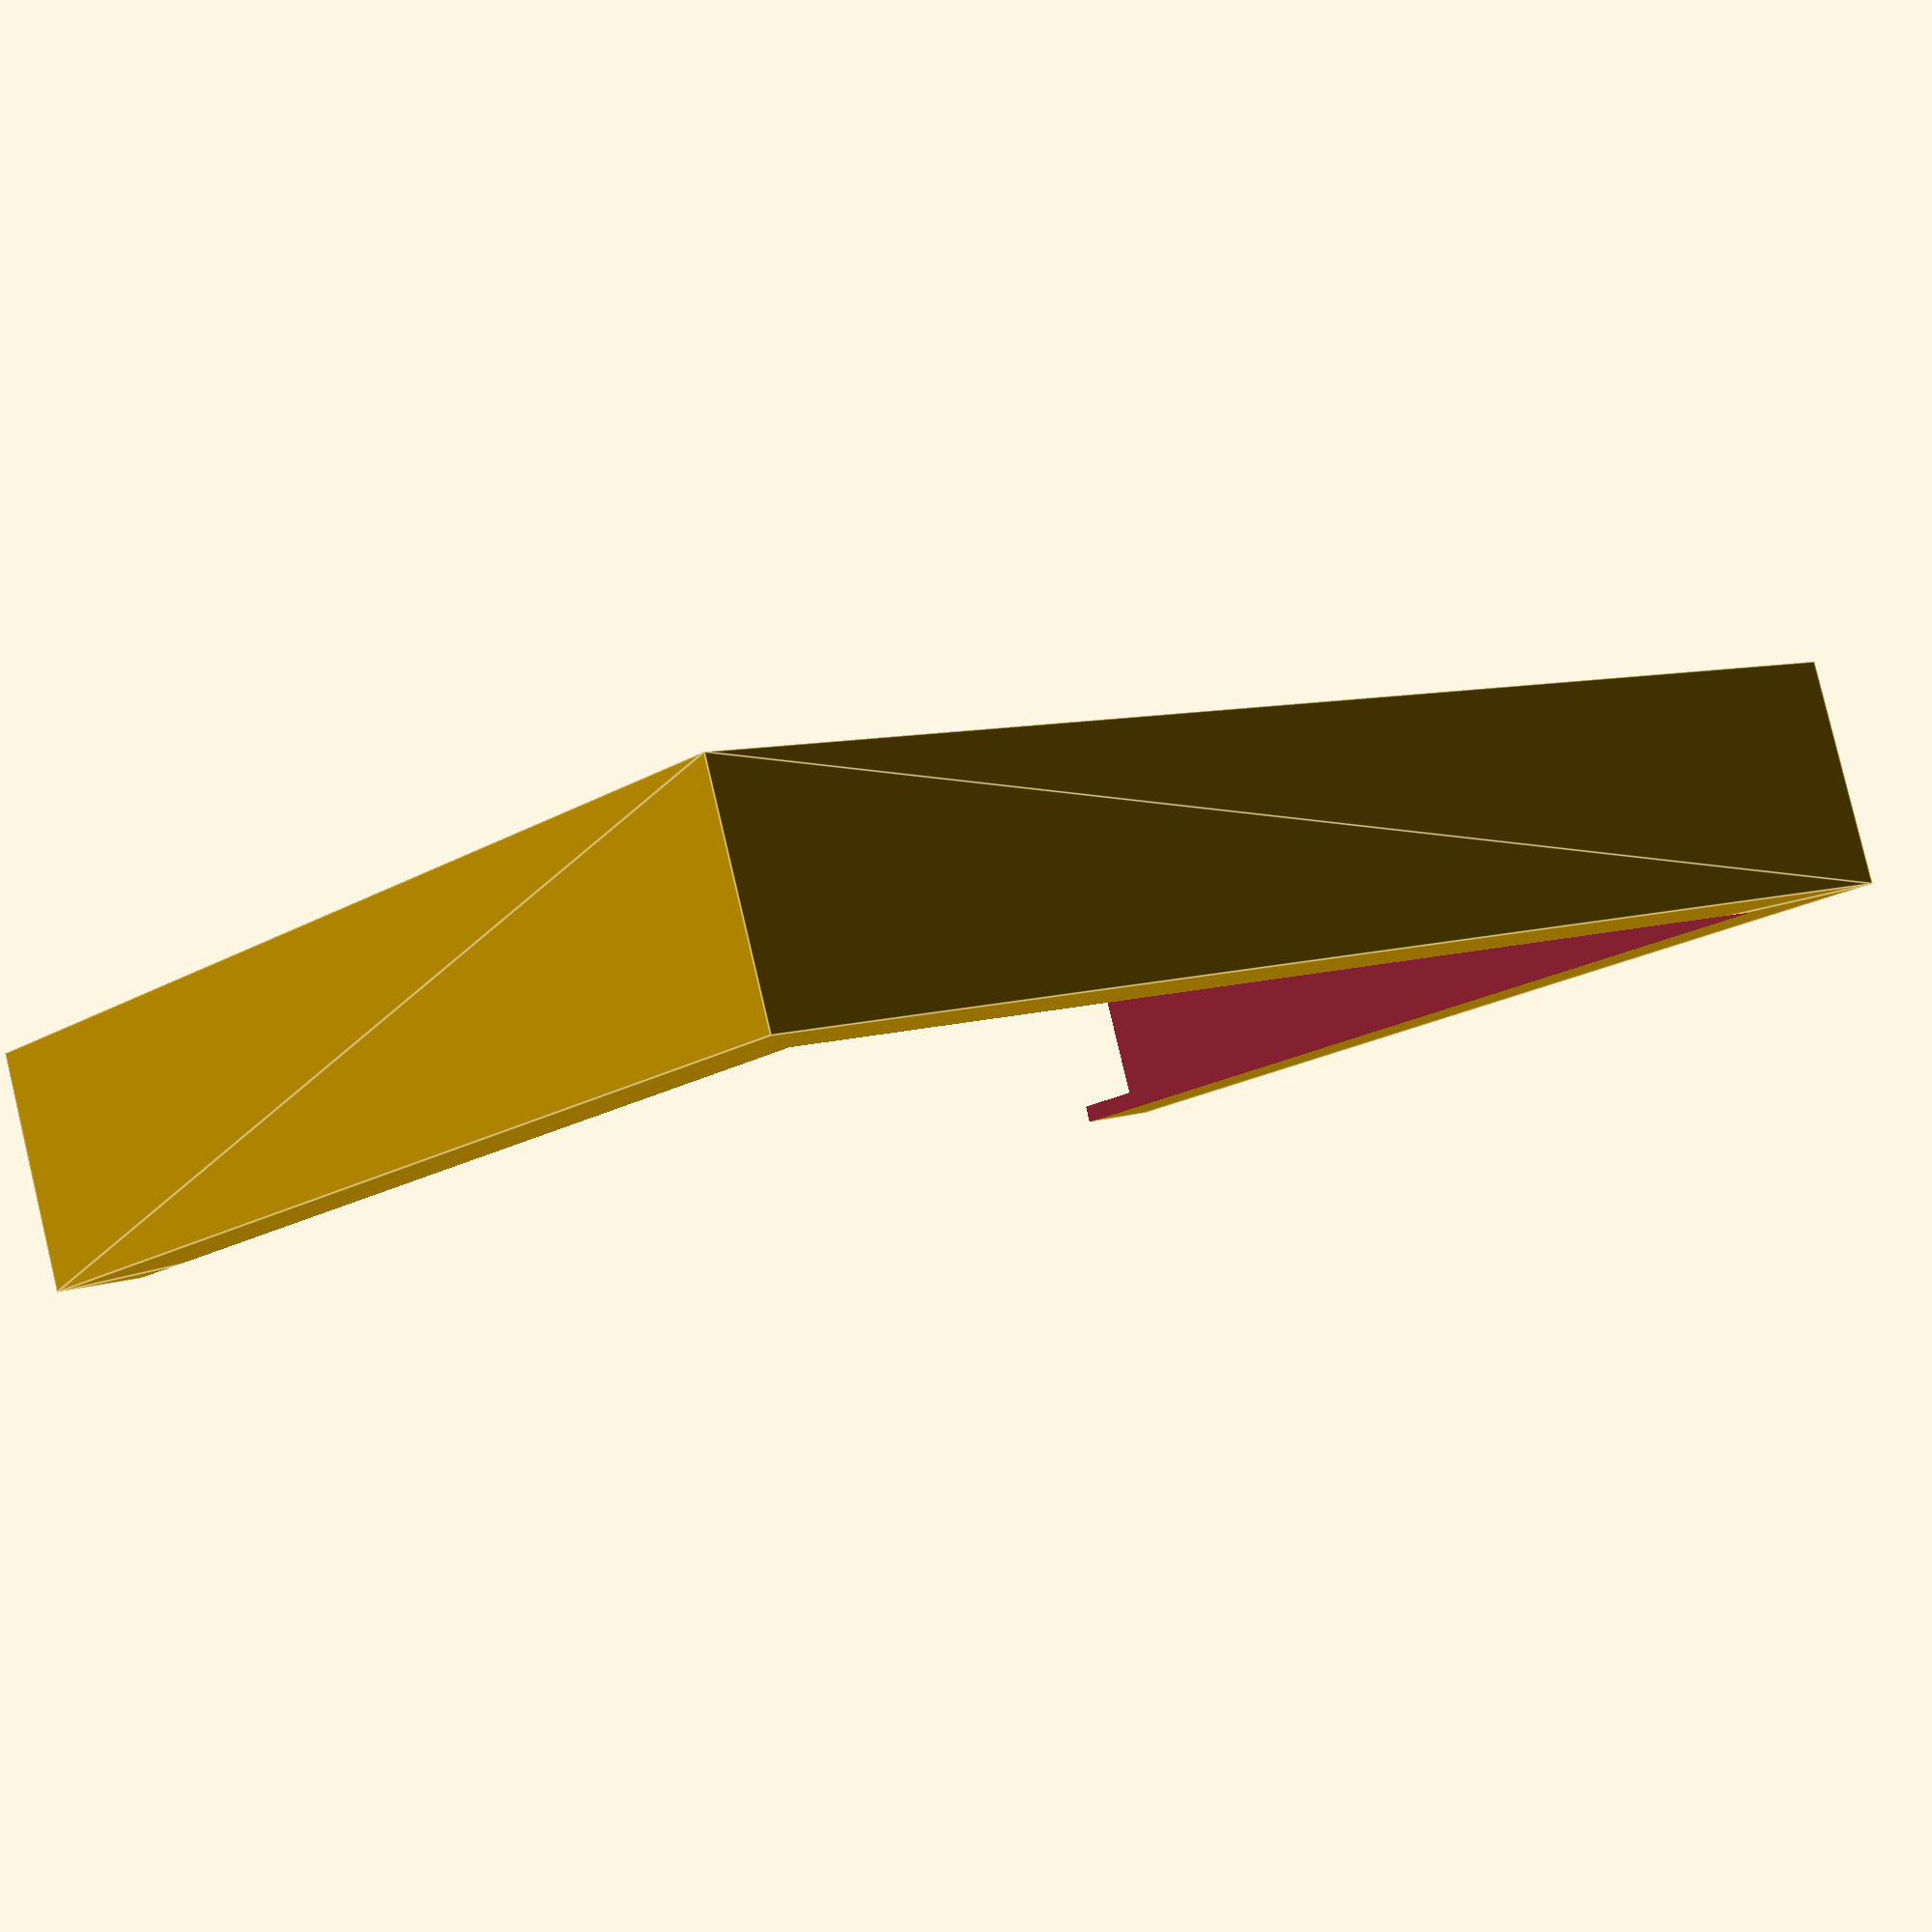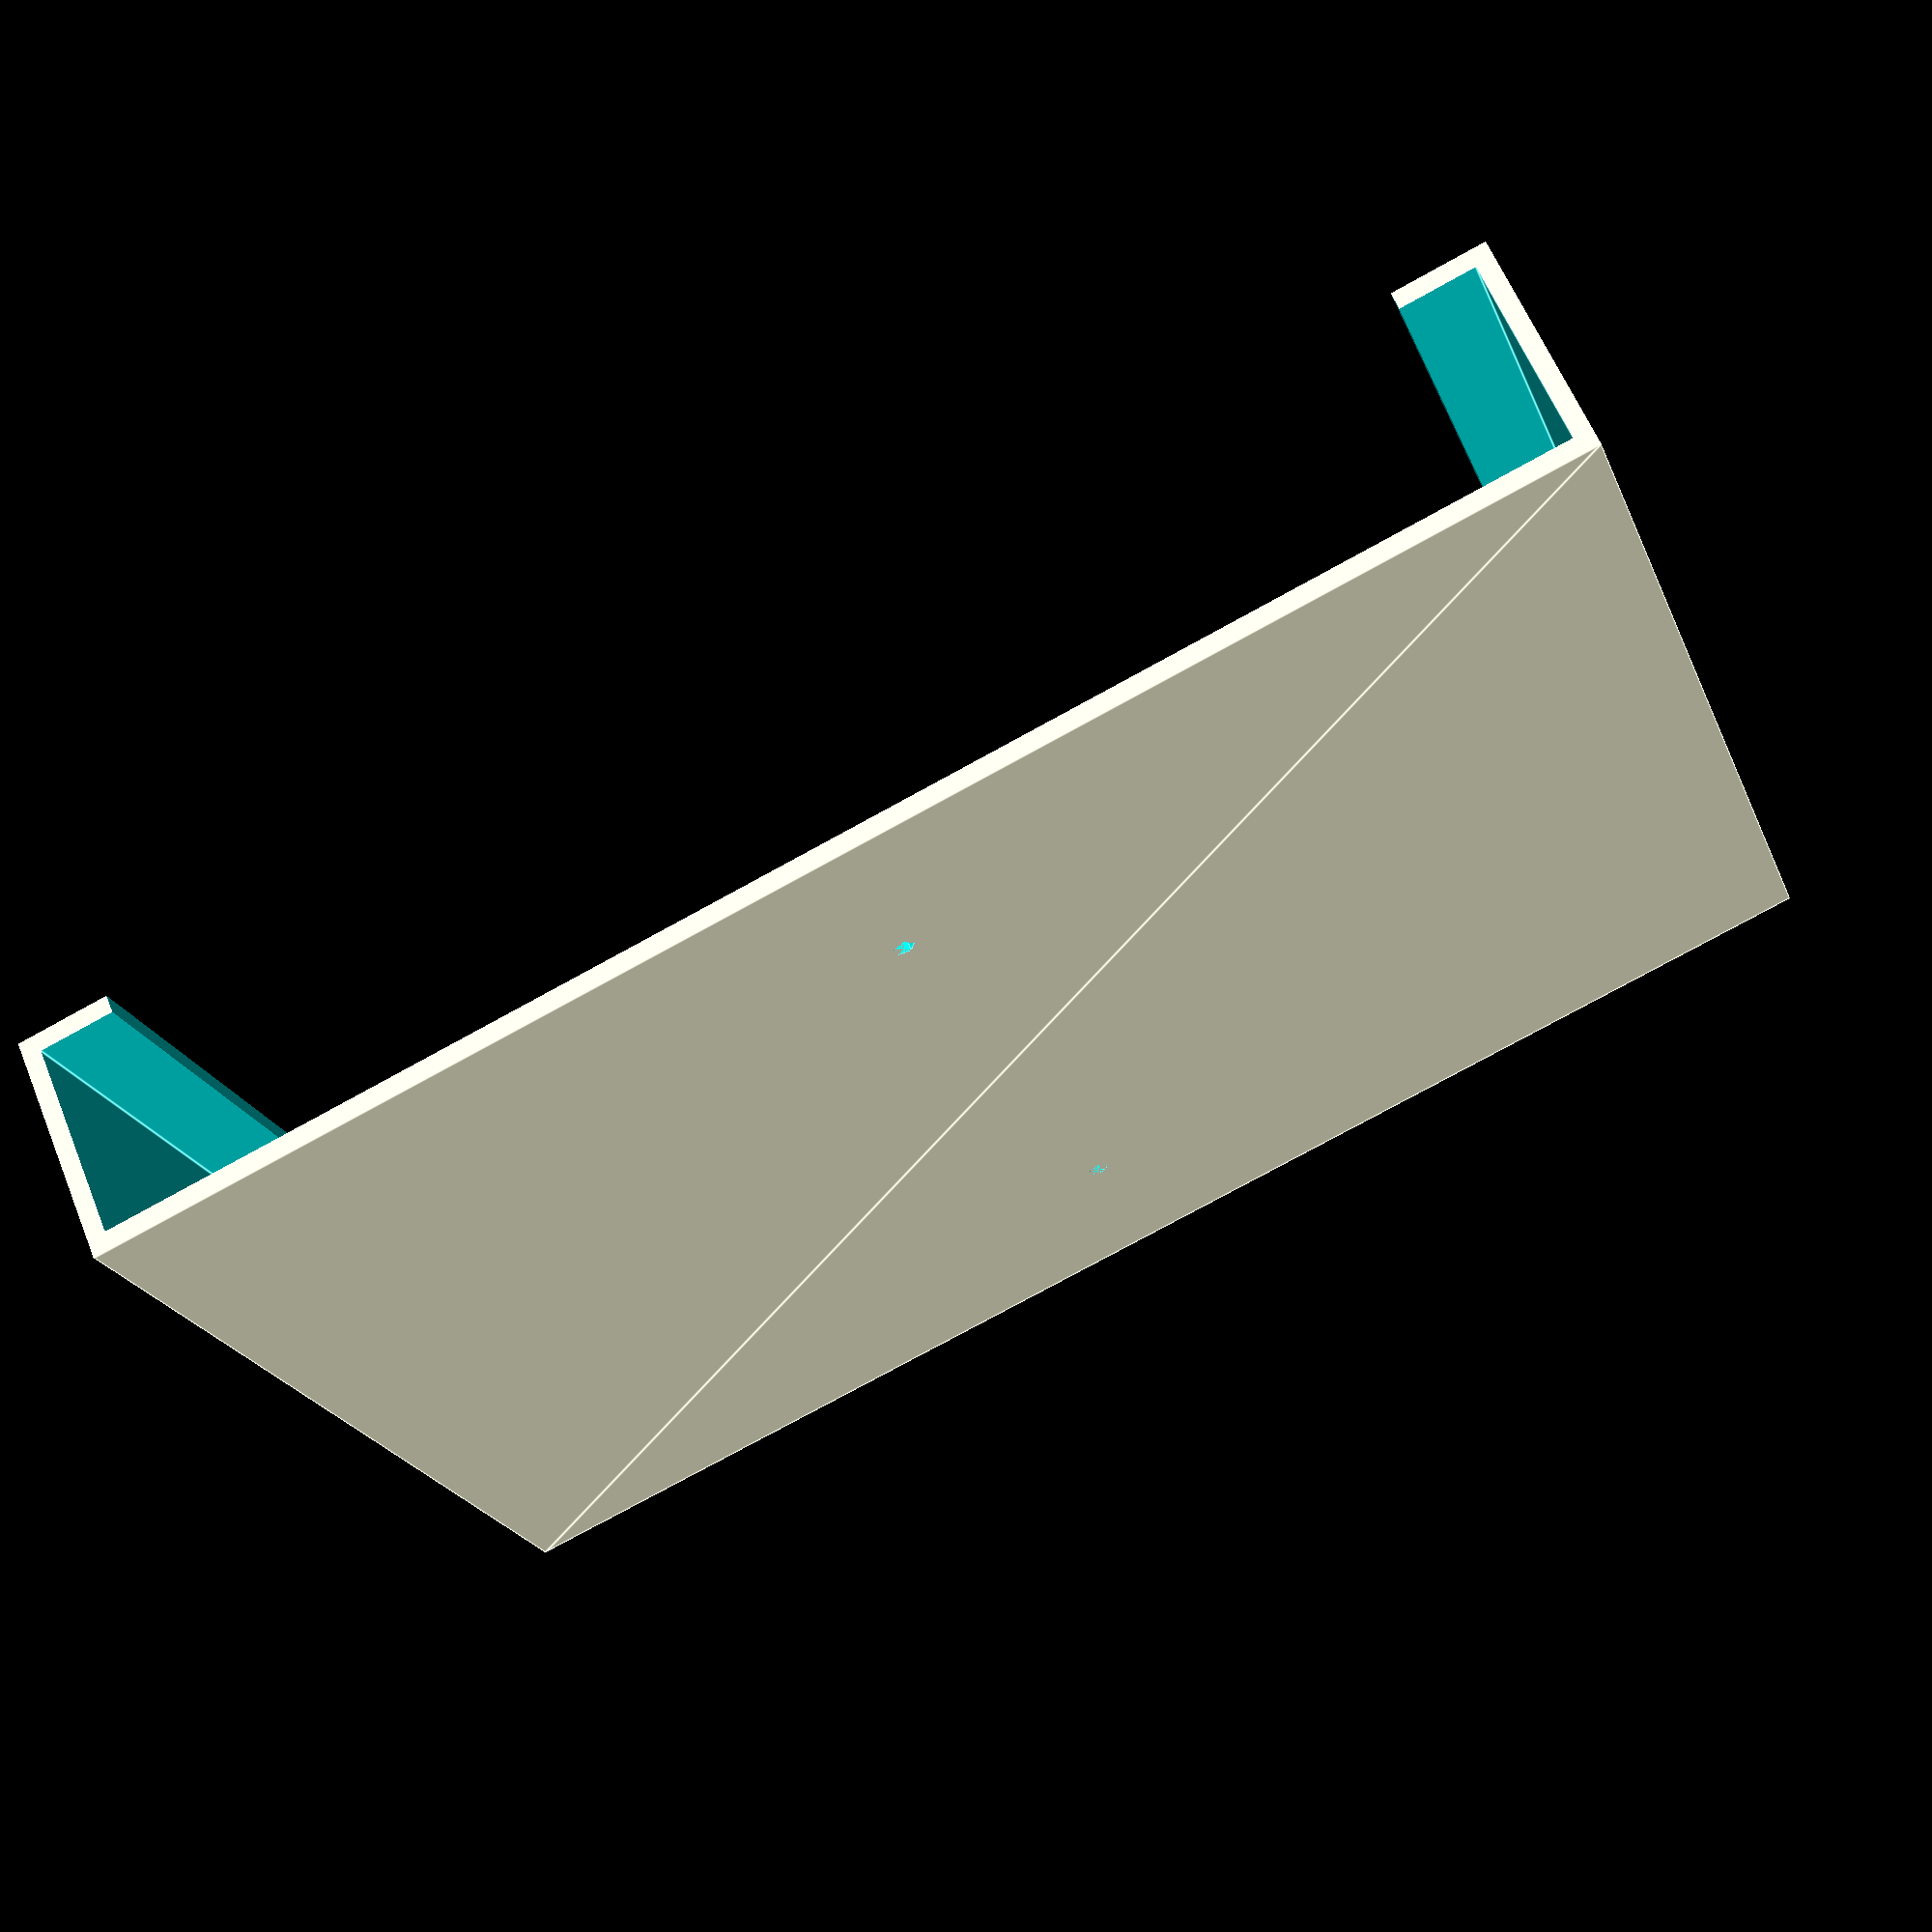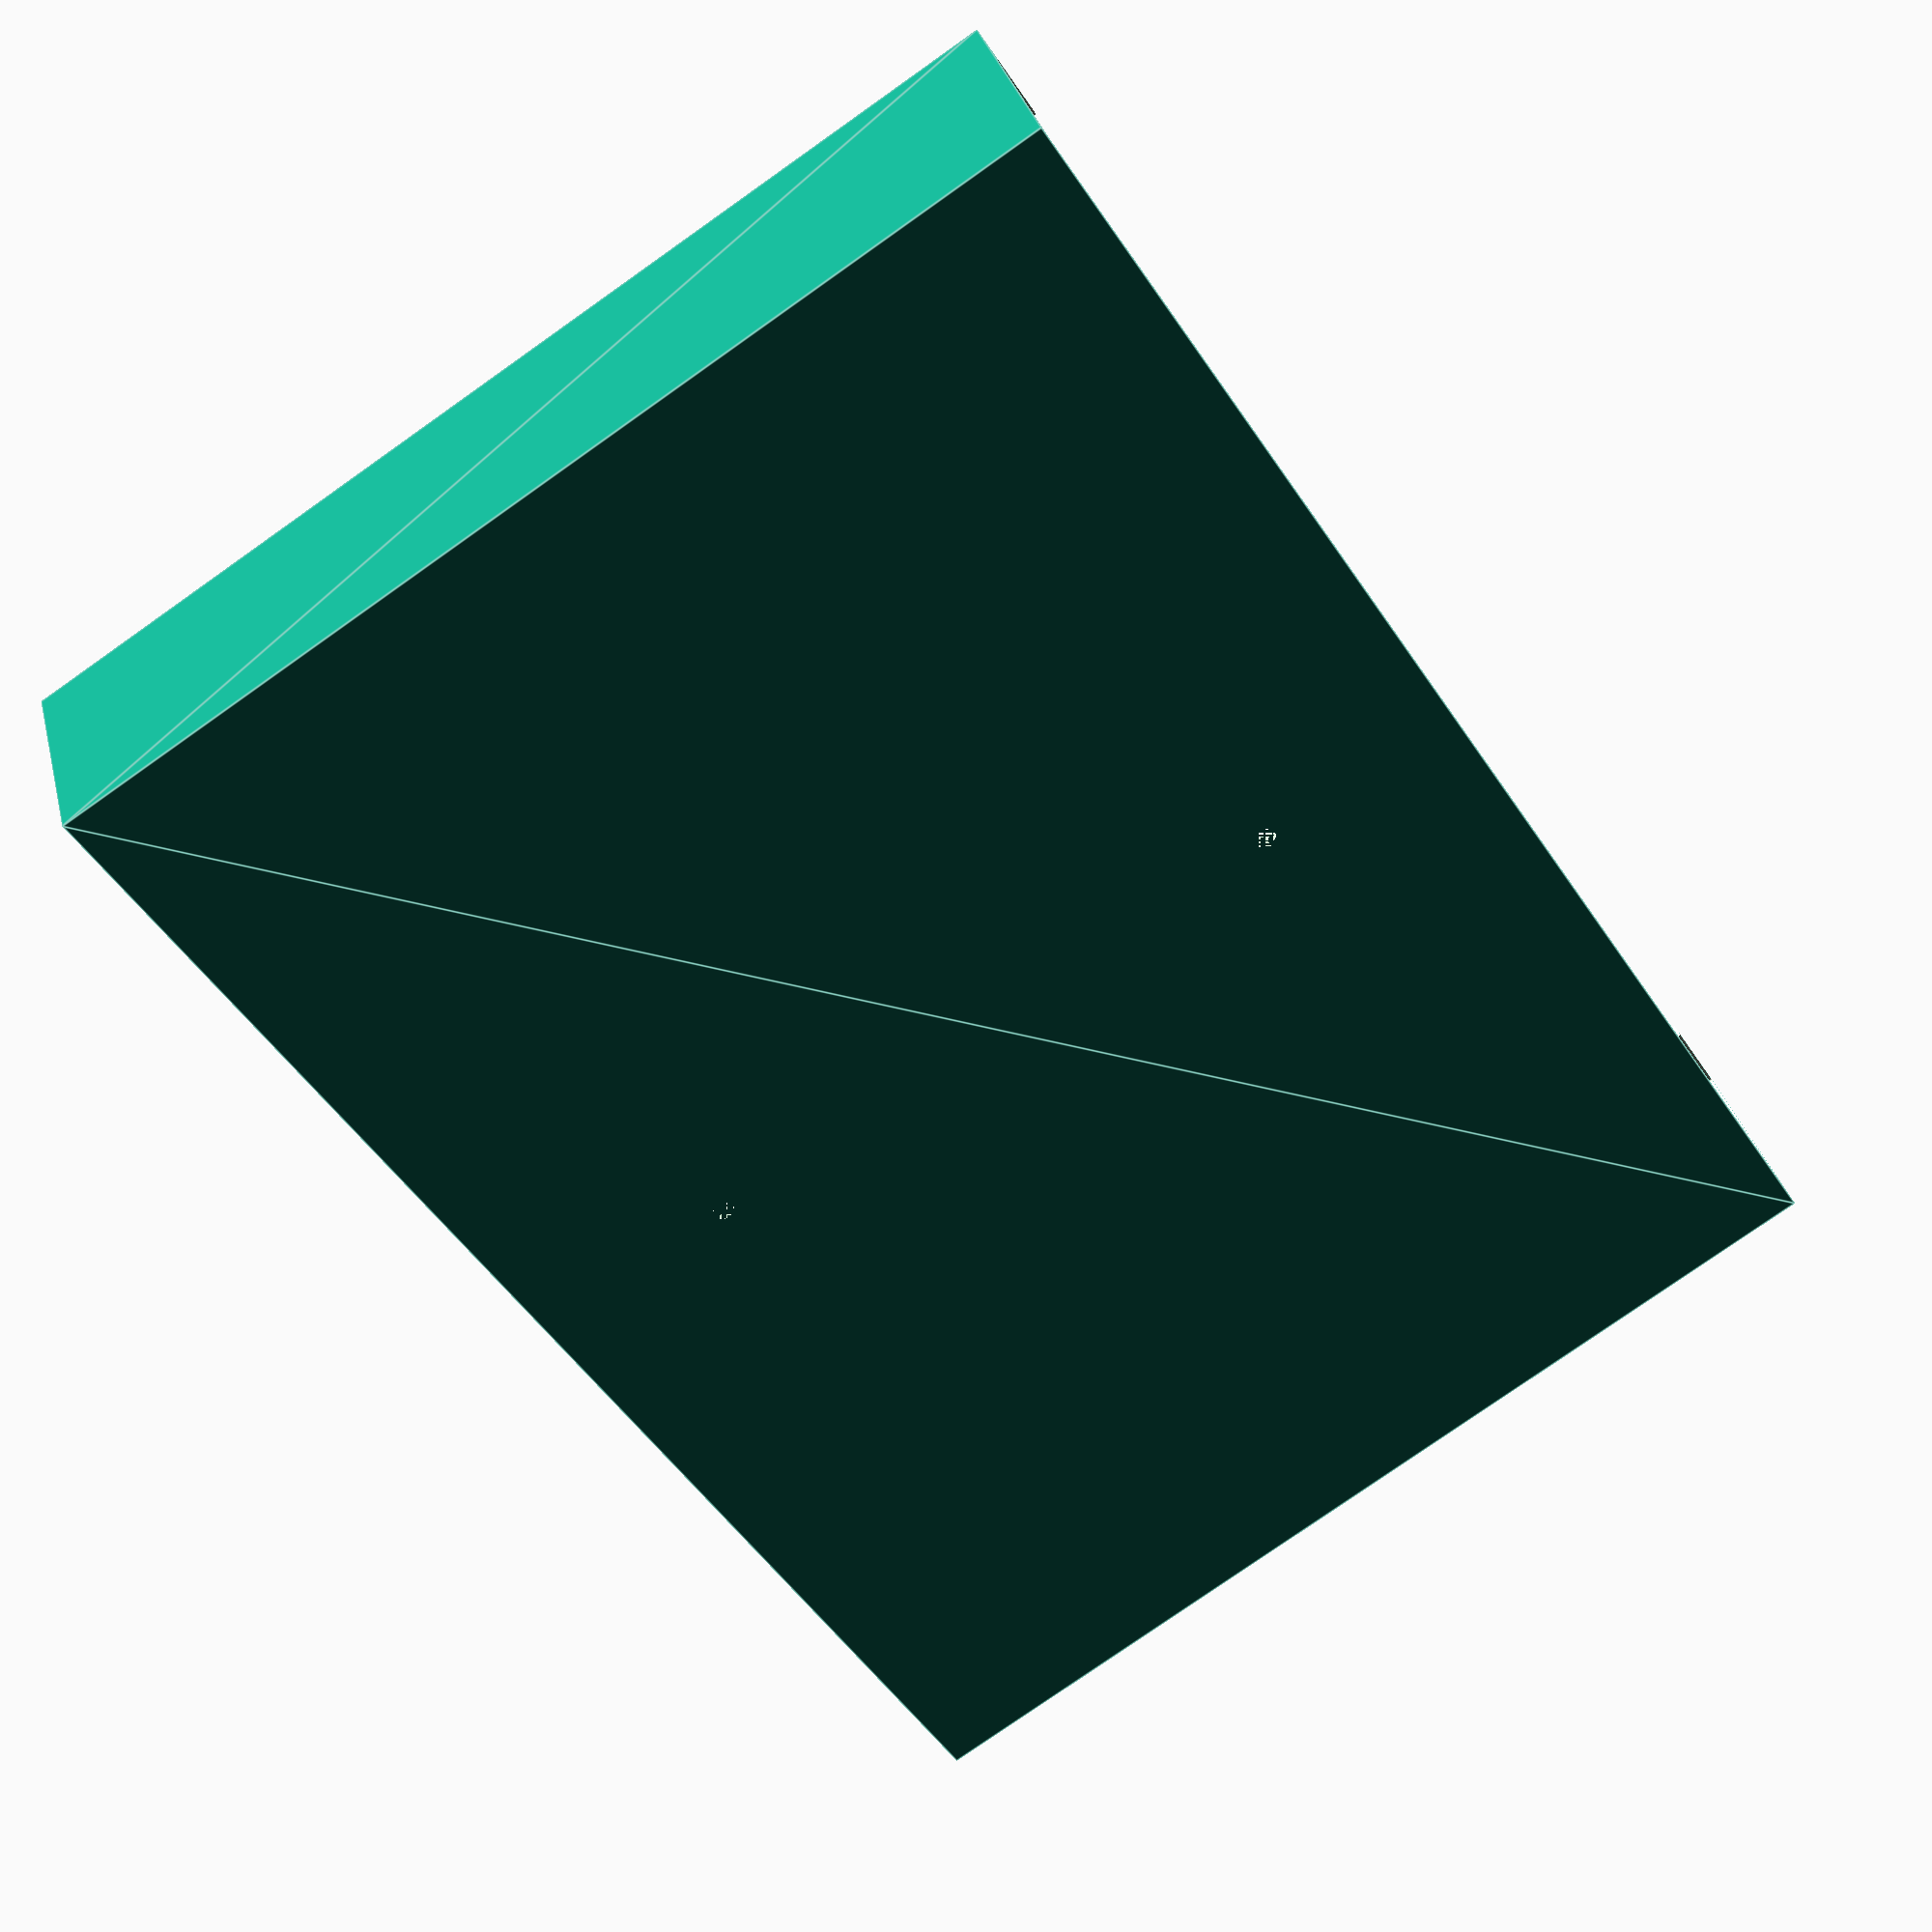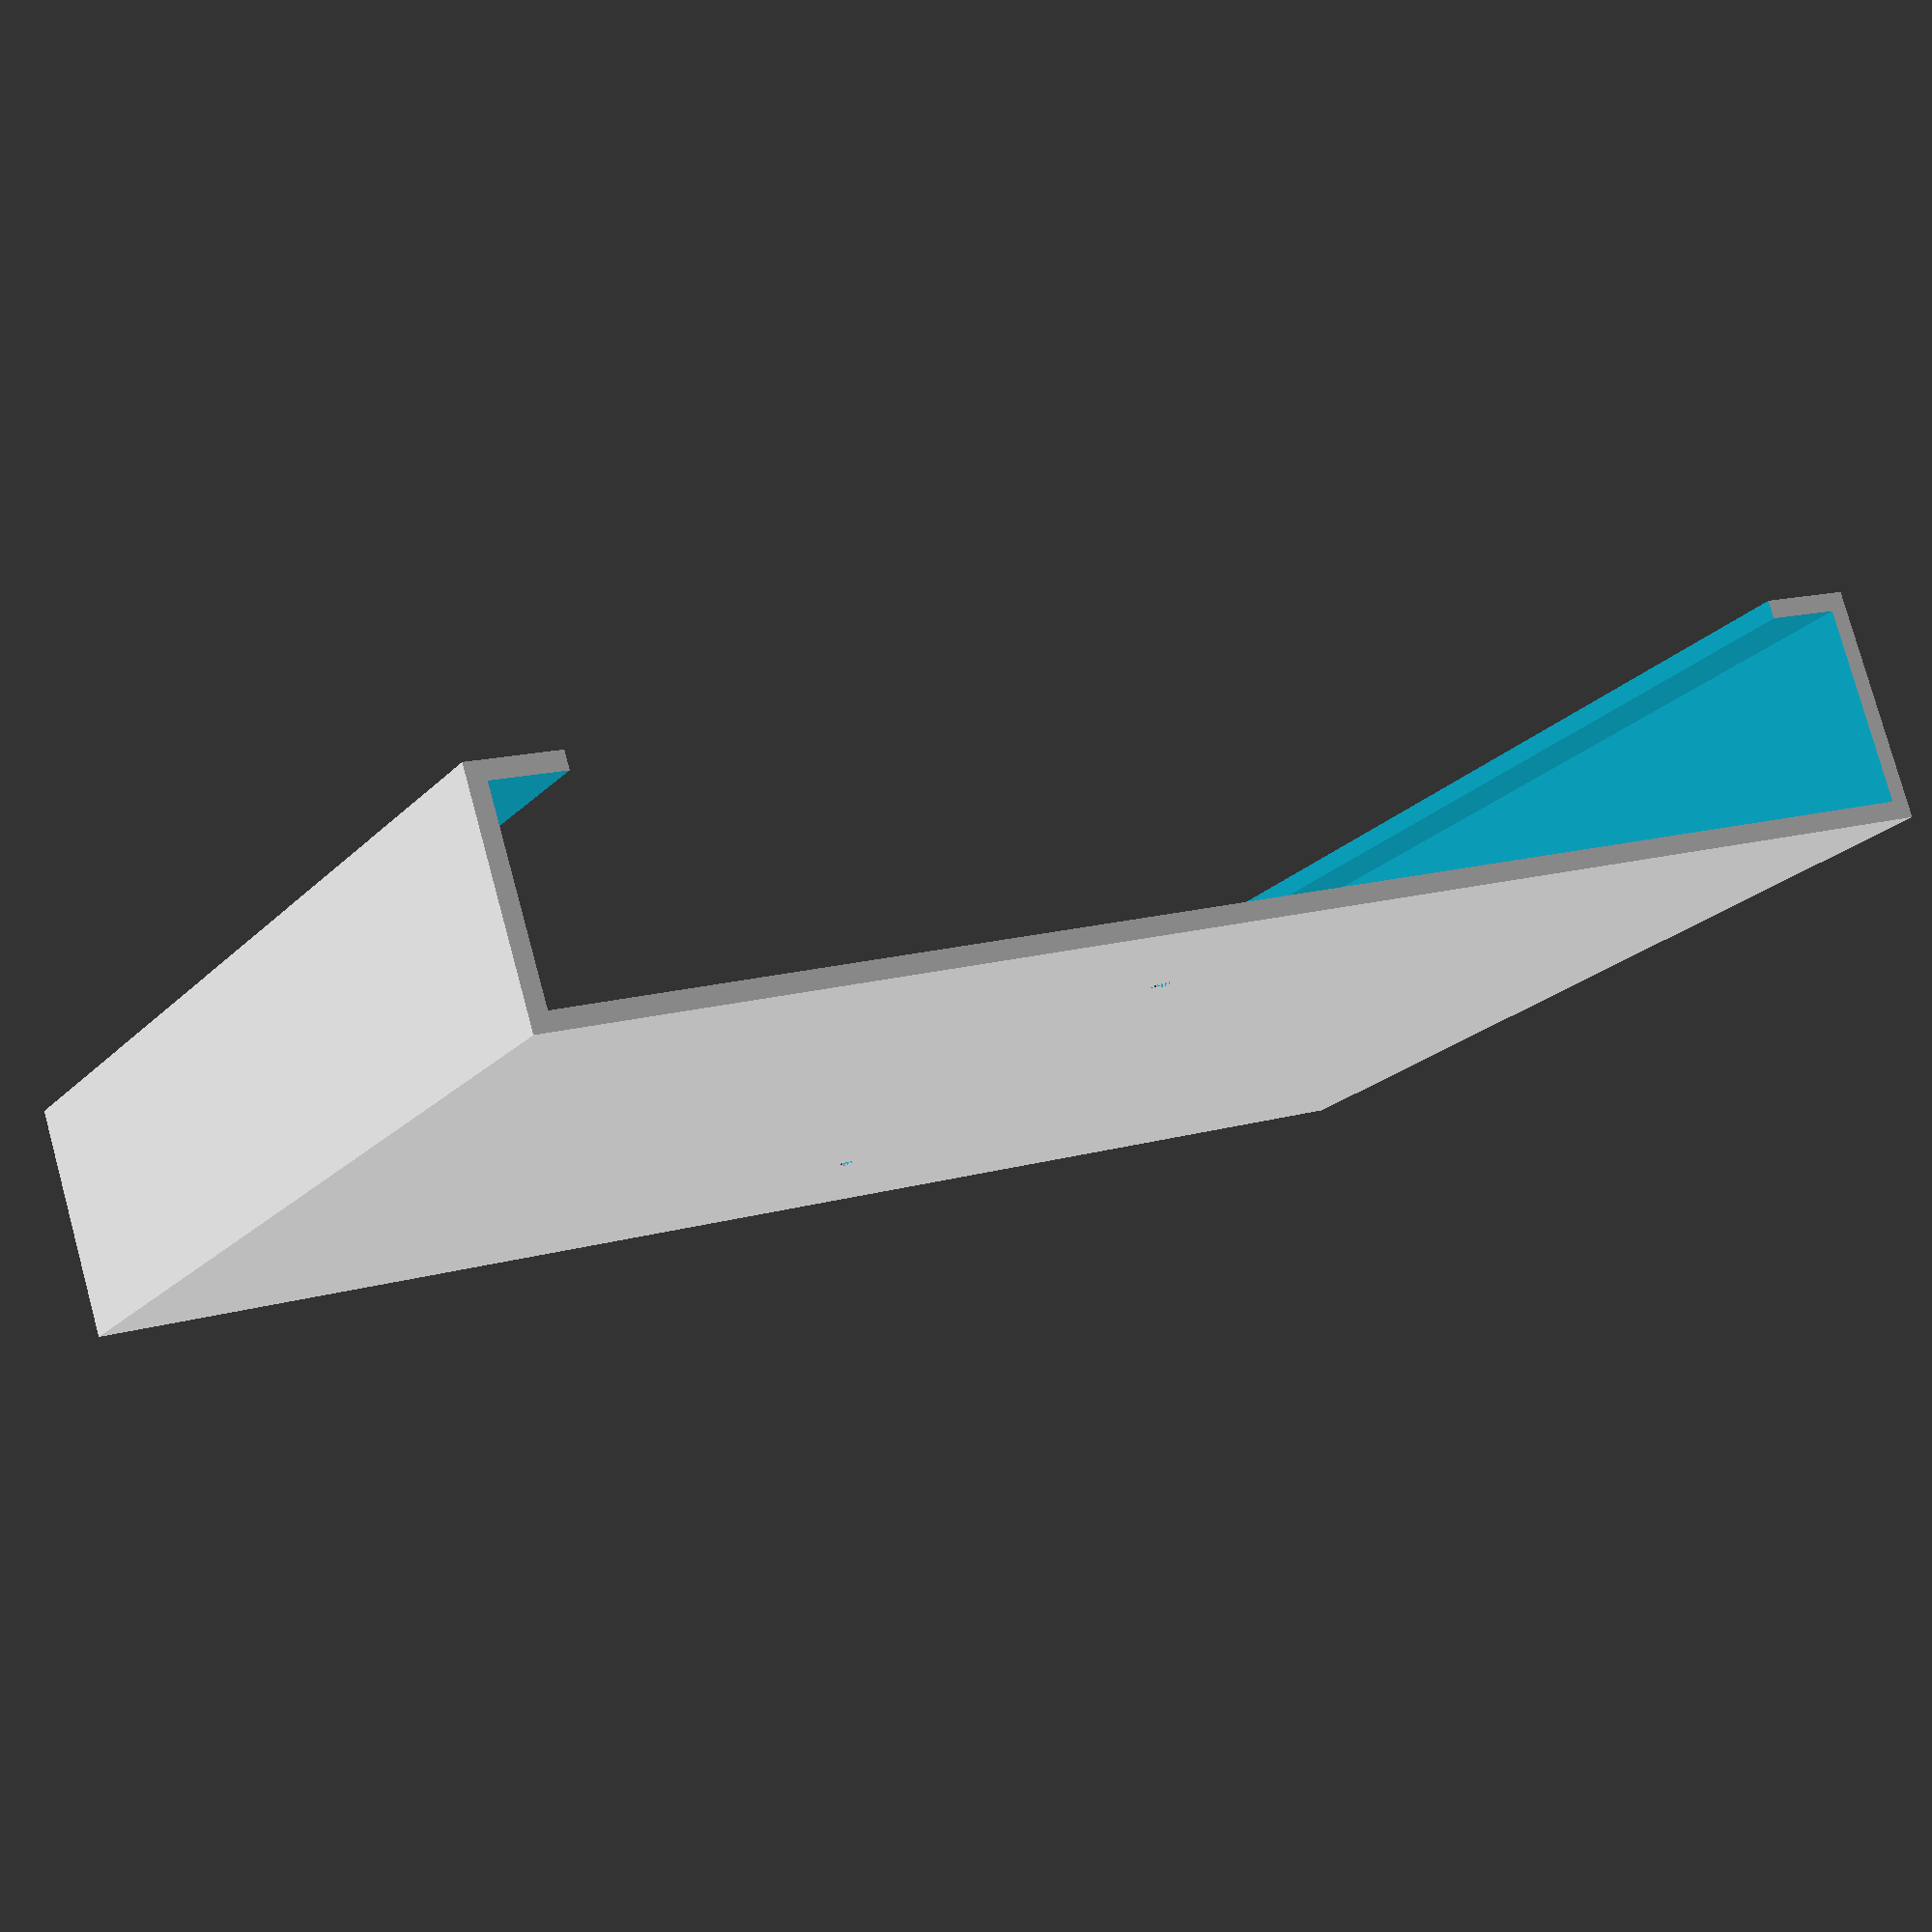
<openscad>
z = 90;

//bathroom holder
boxes = [
    [21], // marker
    [32.5], // flonaise
    [10, 36], // comb
    [55, 30], // toothpaste
    [25], // toothbrush 
    [25], // toothbrush
];

//mice
boxes = [
    [93, 17], // keyboard thing
    [62, 40], // mouse
];
z = 60;

//remotes
boxes = [
    [40, 20], // fire TV
    [61, 25], // denon
    [57, 30], // projector
];
z = 70;

x=194;
y=26;

boxes = [
    [194,26],
];
z = 140;
edge = 10;


function my_sum(i, total=0) =
    i==0 ?
        total + boxes[0][0] :
        my_sum(i - 1, total + boxes[i][0]);

module all_shapes(move=0, grow=0) {
    for (n = [0:len(boxes)-1]) {
        if (boxes[n][1] == undef) {
            translate([my_sum(n)-boxes[n][0]/2+n*move+move,boxes[n][0]/2,0])
            cylinder(d=boxes[n][0]+grow*2, h=z);
        } else {
            translate([my_sum(n)-boxes[n][0]-grow+n*move+move,-grow,0])
            cube([boxes[n][0]+grow*2, boxes[n][1]+grow*2, boxes[n][2] != undef ? boxes[n][2] : z]);
        }
    }
}

wall=1.2;
screw=3;
head=10;
screw_offset=z/5;

module assembled() {
    difference() {
        hull()
        all_shapes(wall*2, wall*2);
        translate([0,0,wall])
        all_shapes(wall*2, 0);
        for (n = [screw_offset, z-screw_offset]) {
            translate([(my_sum(len(boxes)-1)+wall*2*len(boxes)+wall)/2,0,n])
            rotate([-90,0,0]) {
                cylinder(d=head,h=100);
                translate([0,0,-wall*2])
                cylinder(d=screw,h=100);
            }
        }
        translate([wall*2+edge,y/2,edge+wall])
        cube([x-edge*2,y,z]);
    }
}

module fine() {
    $fn=200;
    assembled();
}

display="";
if (display == "") assembled();
if (display == "bathroom_holder.stl") fine();

</openscad>
<views>
elev=18.7 azim=198.1 roll=138.3 proj=p view=edges
elev=21.8 azim=336.8 roll=17.6 proj=p view=edges
elev=257.8 azim=155.8 roll=234.8 proj=p view=edges
elev=199.4 azim=162.5 roll=208.5 proj=p view=solid
</views>
